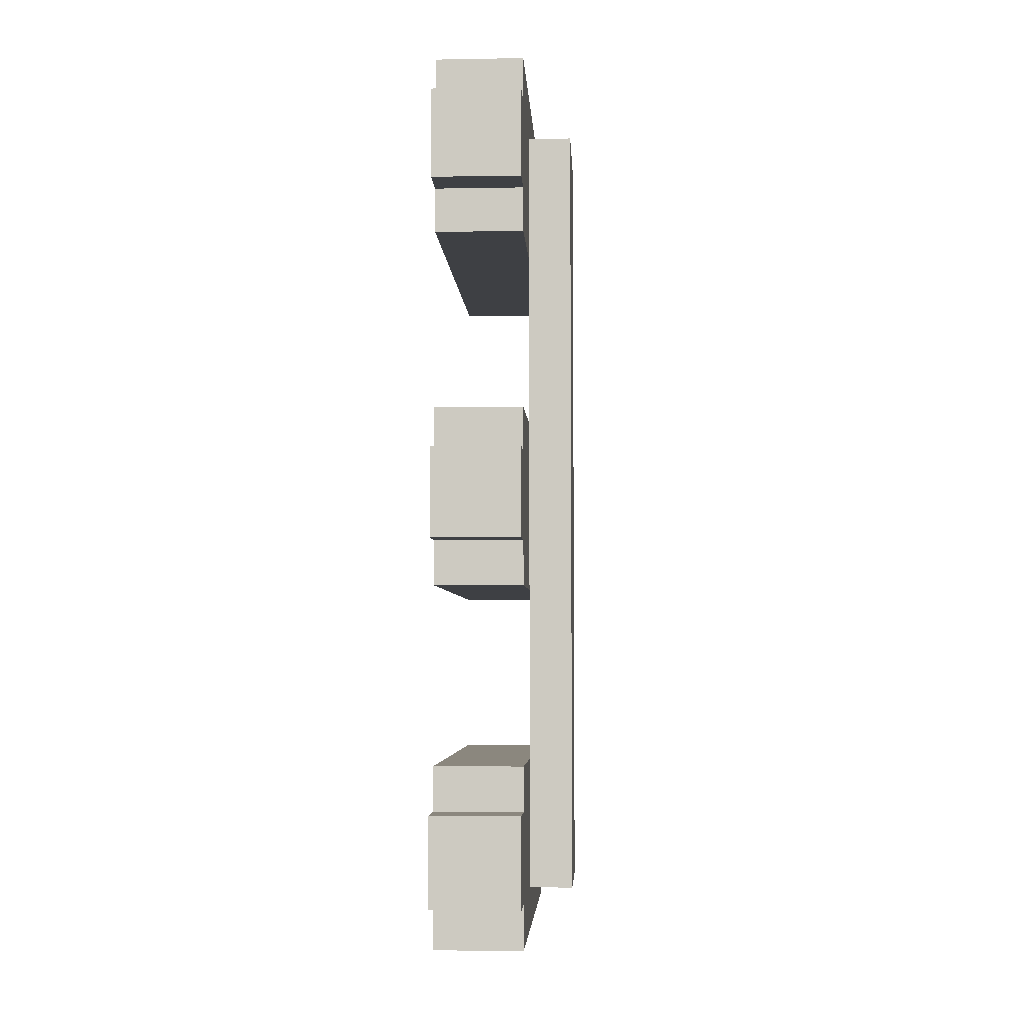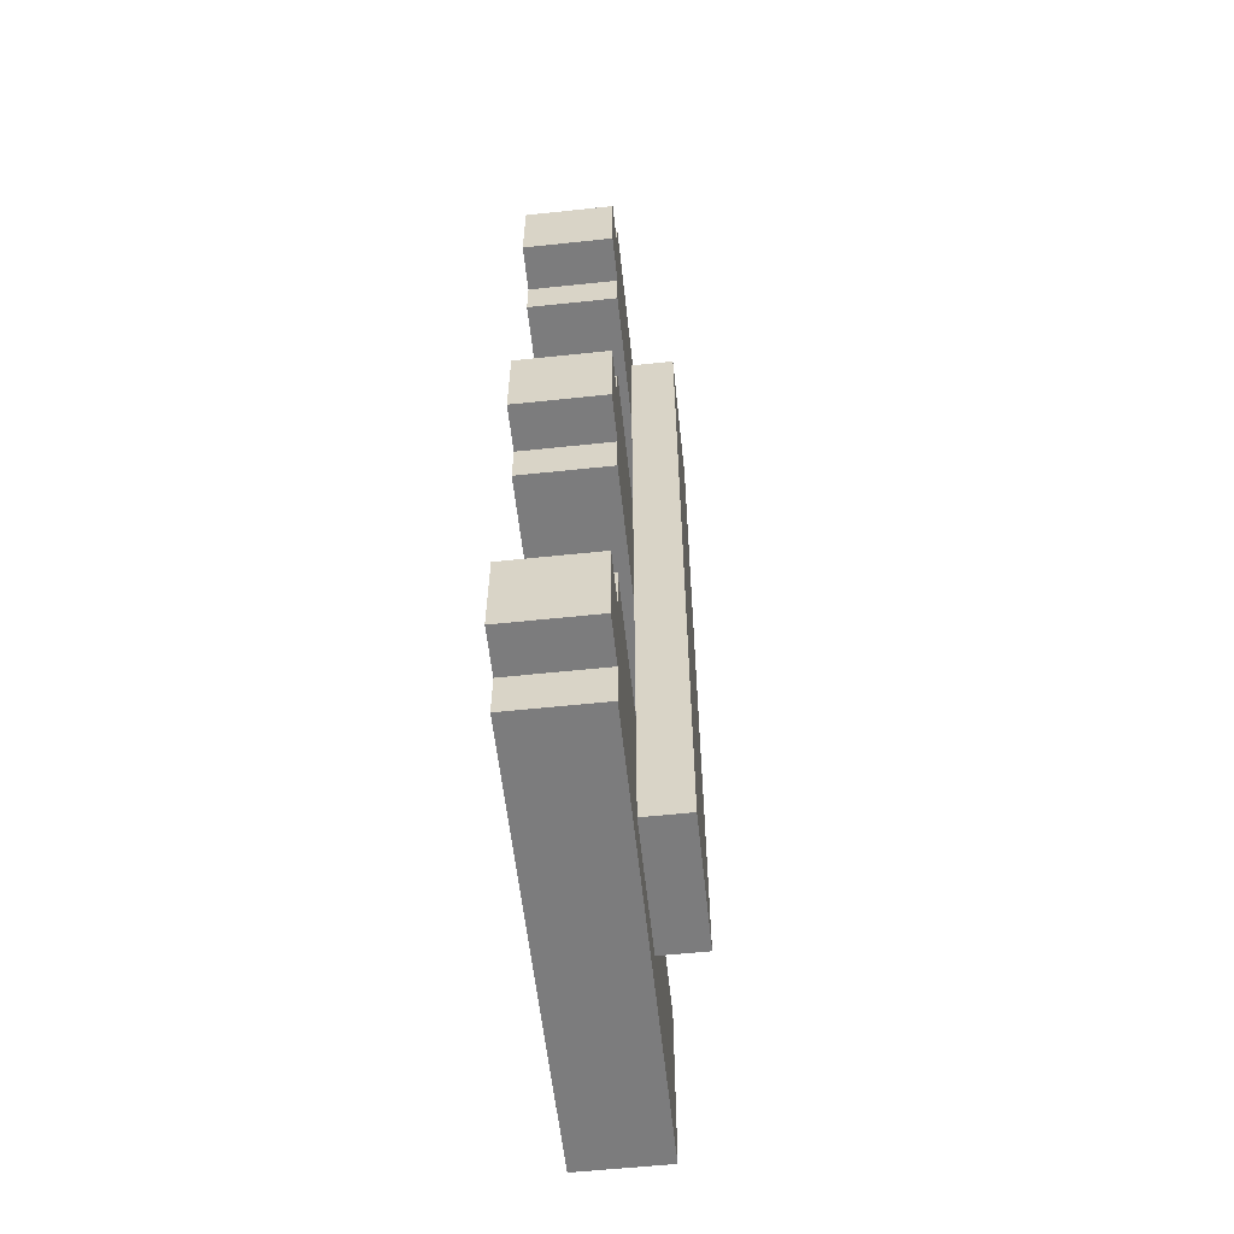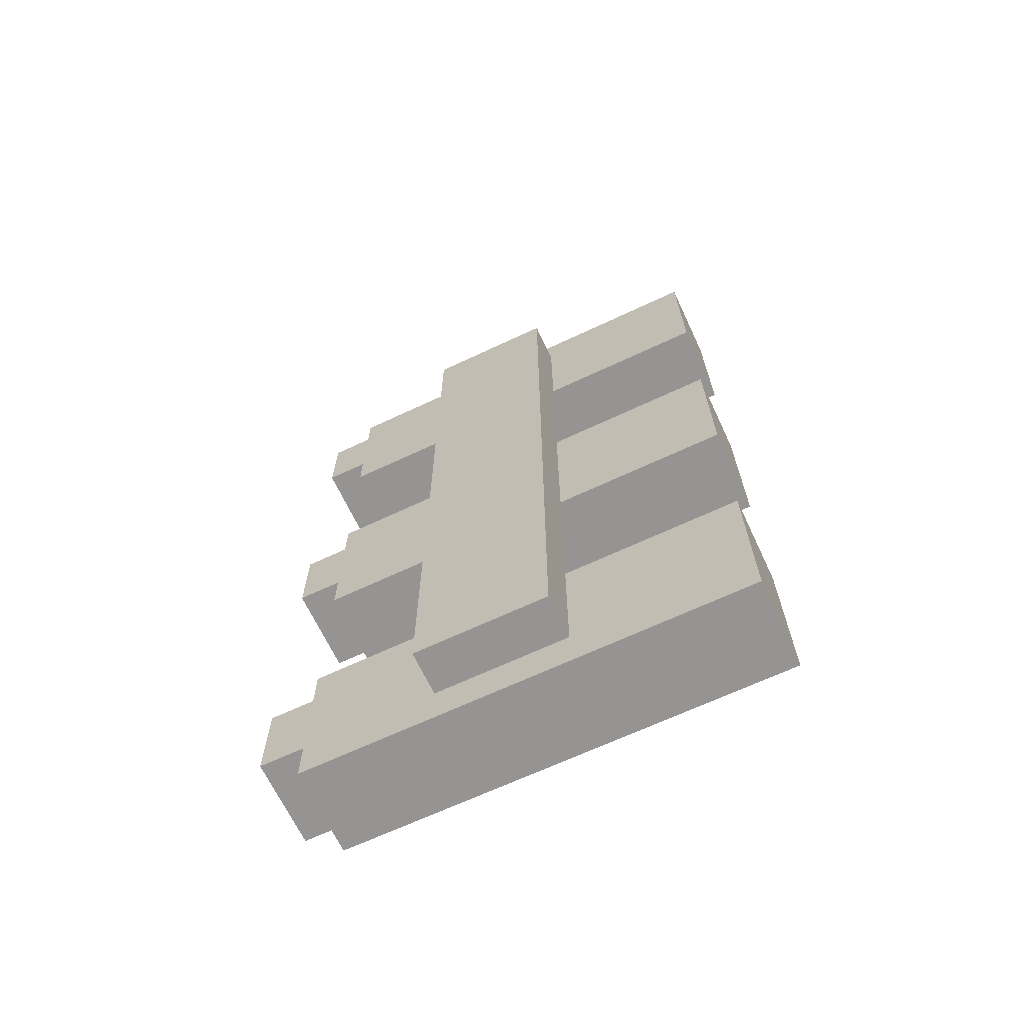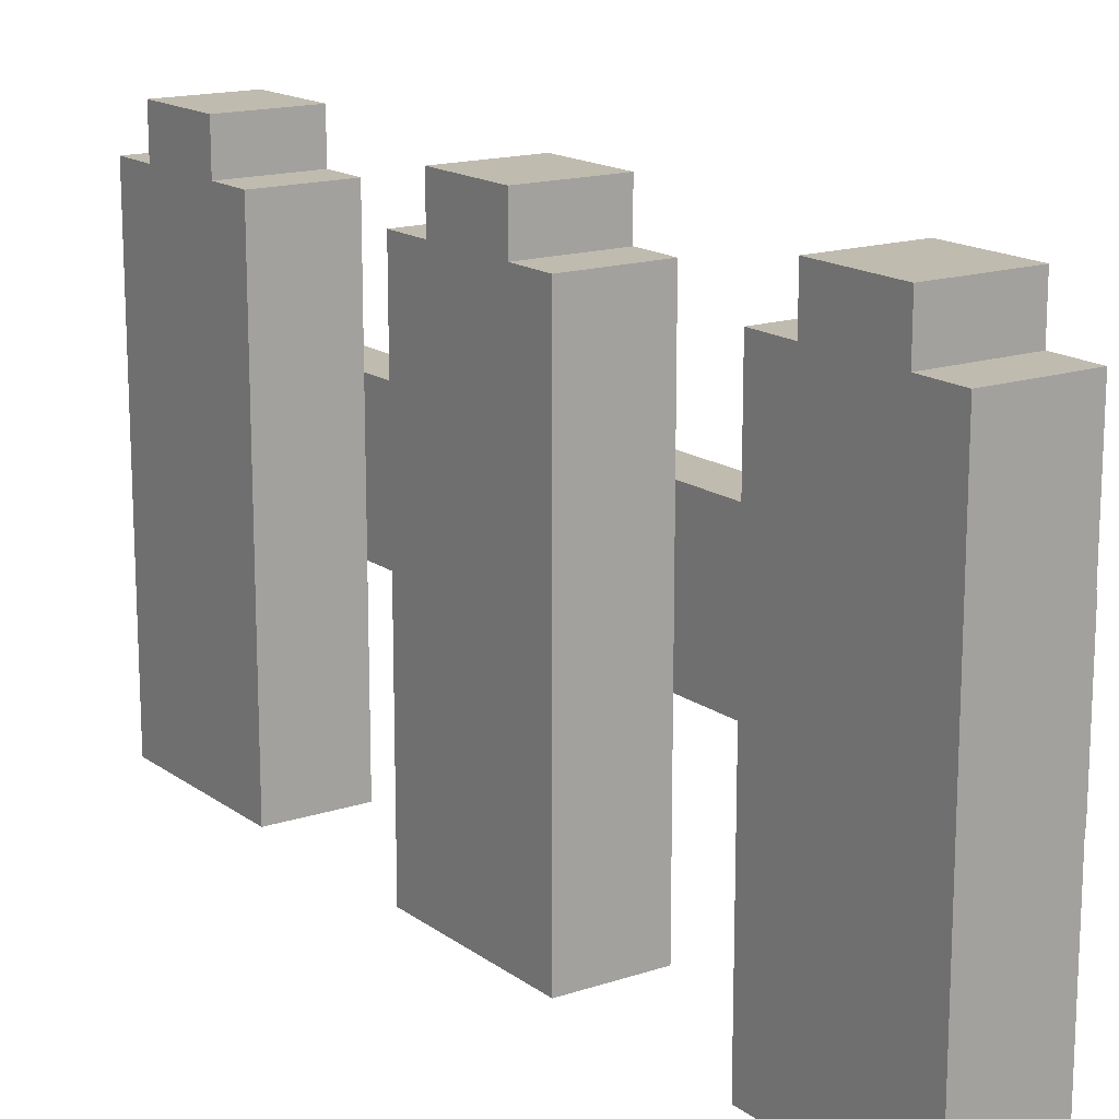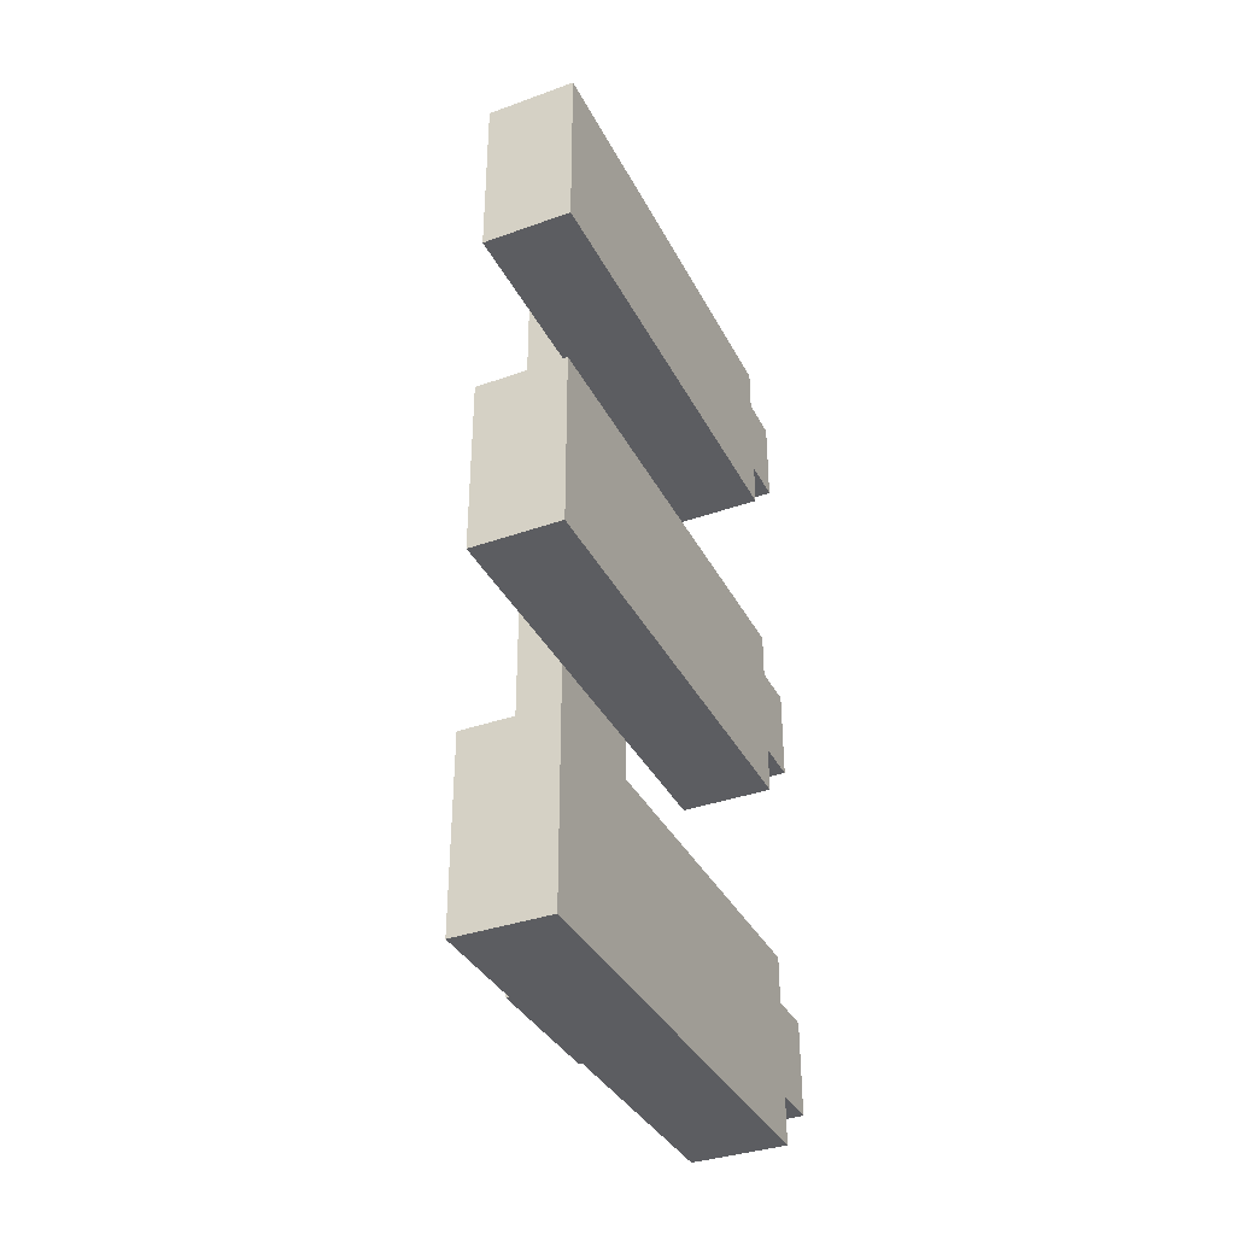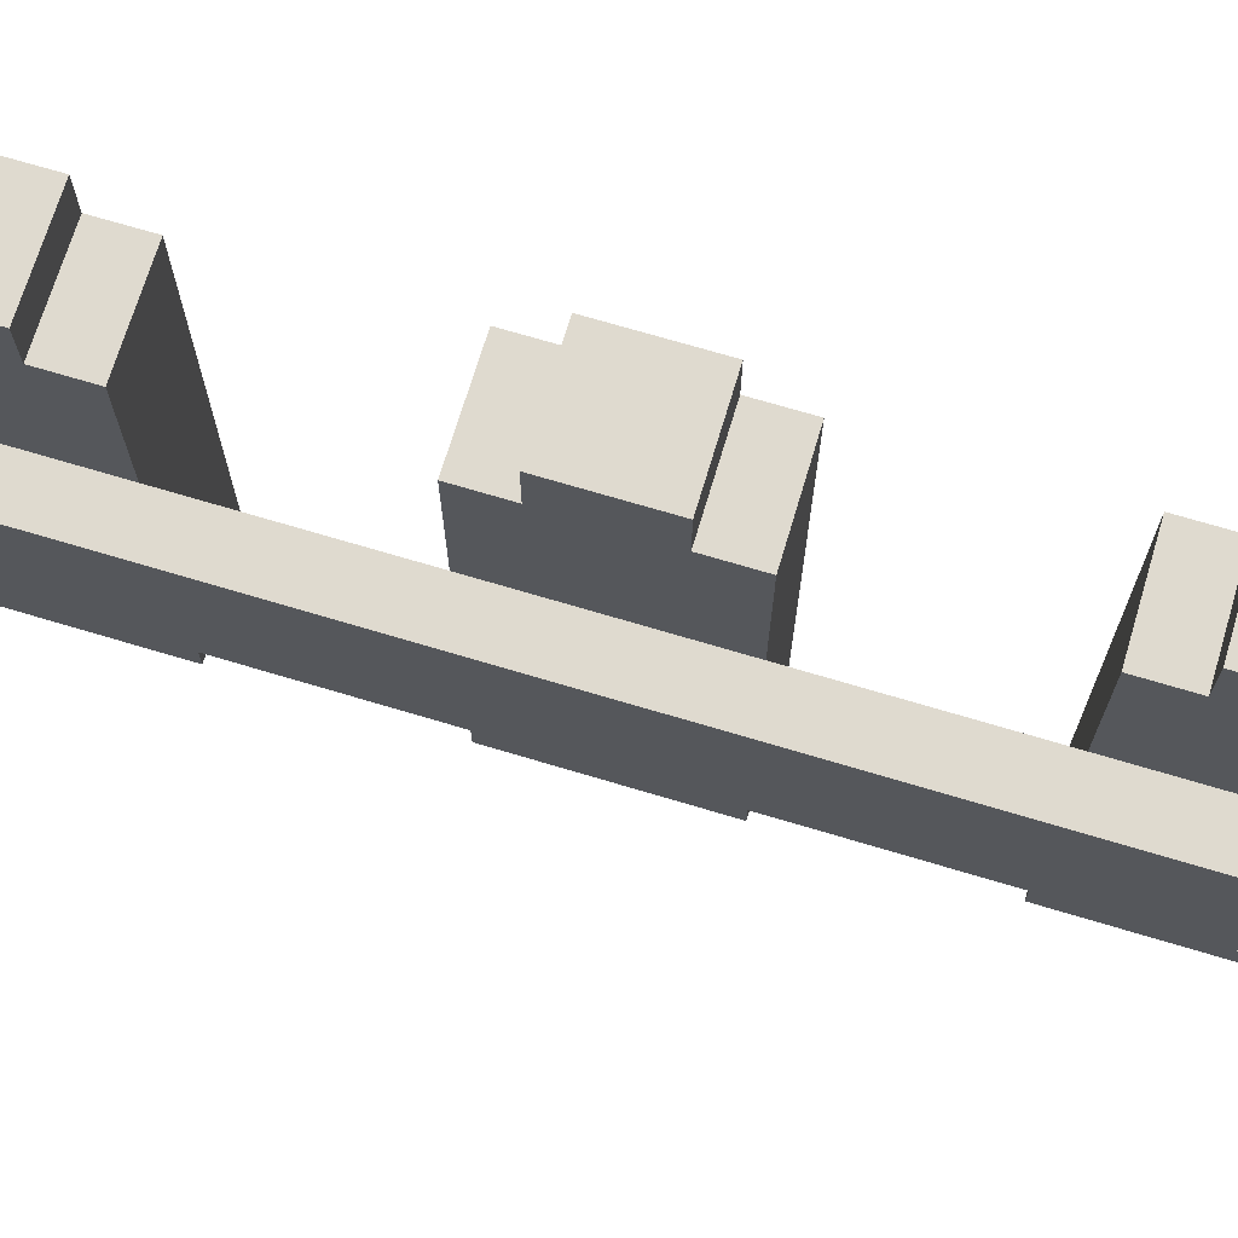
<metadata>
{"format":"obj","ext":"obj","renderer":"f3d","projection":"perspective","resolution":1024,"background":"white","views":[{"elev":-4.7,"azim":-176.9,"up":"+Z"},{"elev":-58.8,"azim":-173.8,"up":"+Z"},{"elev":-67.1,"azim":-64.8,"up":"+Z"},{"elev":15.9,"azim":145.4,"up":"+Y"},{"elev":-36.7,"azim":24.8,"up":"+Z"},{"elev":70.7,"azim":-73.3,"up":"+Y"}]}
</metadata>
<code>
v 1 10 -10
v 1 0 -10
v -1 0 -10
v -1 10 -10
v 1 10 -2
v 1 0 -2
v -1 0 -2
v -1 10 -2
v 1 10 6
v 1 0 6
v -1 0 6
v -1 10 6
v -1 7 -9
v -1 4 -9
v -2 4 -9
v -2 7 -9
v 1 11 -9
v 1 10 -9
v -1 10 -9
v -1 11 -9
v 1 11 -1
v 1 10 -1
v -1 10 -1
v -1 11 -1
v 1 11 7
v 1 10 7
v -1 10 7
v -1 11 7
v -1 10 -6
v -1 0 -6
v 1 0 -6
v 1 10 -6
v -1 10 2
v -1 0 2
v 1 0 2
v 1 10 2
v -1 10 10
v -1 0 10
v 1 0 10
v 1 10 10
v -2 7 9
v -2 4 9
v -1 4 9
v -1 7 9
v -1 11 -7
v -1 10 -7
v 1 10 -7
v 1 11 -7
v -1 11 1
v -1 10 1
v 1 10 1
v 1 11 1
v -1 11 9
v -1 10 9
v 1 10 9
v 1 11 9
v -1 4 -10
v -1 4 -6
v -1 7 -10
v -1 7 -6
v -1 4 -2
v -1 4 2
v -1 7 -2
v -1 7 2
v -1 4 6
v -1 4 10
v -1 7 6
v -1 7 10
g w1_fence
f 1 2 3 4
f 5 6 7 8
f 9 10 11 12
f 13 14 15 16
f 17 18 19 20
f 21 22 23 24
f 25 26 27 28
f 29 30 31 32
f 33 34 35 36
f 37 38 39 40
f 41 42 43 44
f 45 46 47 48
f 49 50 51 52
f 53 54 55 56
f 16 15 42 41
f 57 3 30 58
f 4 59 60 29
f 61 7 34 62
f 8 63 64 33
f 65 11 38 66
f 12 67 68 37
f 59 57 14 13
f 44 43 66 68
f 20 19 46 45
f 24 23 50 49
f 28 27 54 53
f 32 31 2 1
f 36 35 6 5
f 40 39 10 9
f 63 61 58 60
f 67 65 62 64
f 48 47 18 17
f 52 51 22 21
f 56 55 26 25
f 16 41 44 13
f 20 45 48 17
f 24 49 52 21
f 28 53 56 25
f 4 19 18 1
f 46 29 32 47
f 8 23 22 5
f 50 33 36 51
f 12 27 26 9
f 54 37 40 55
f 42 15 14 43
f 30 3 2 31
f 34 7 6 35
f 38 11 10 39

</code>
